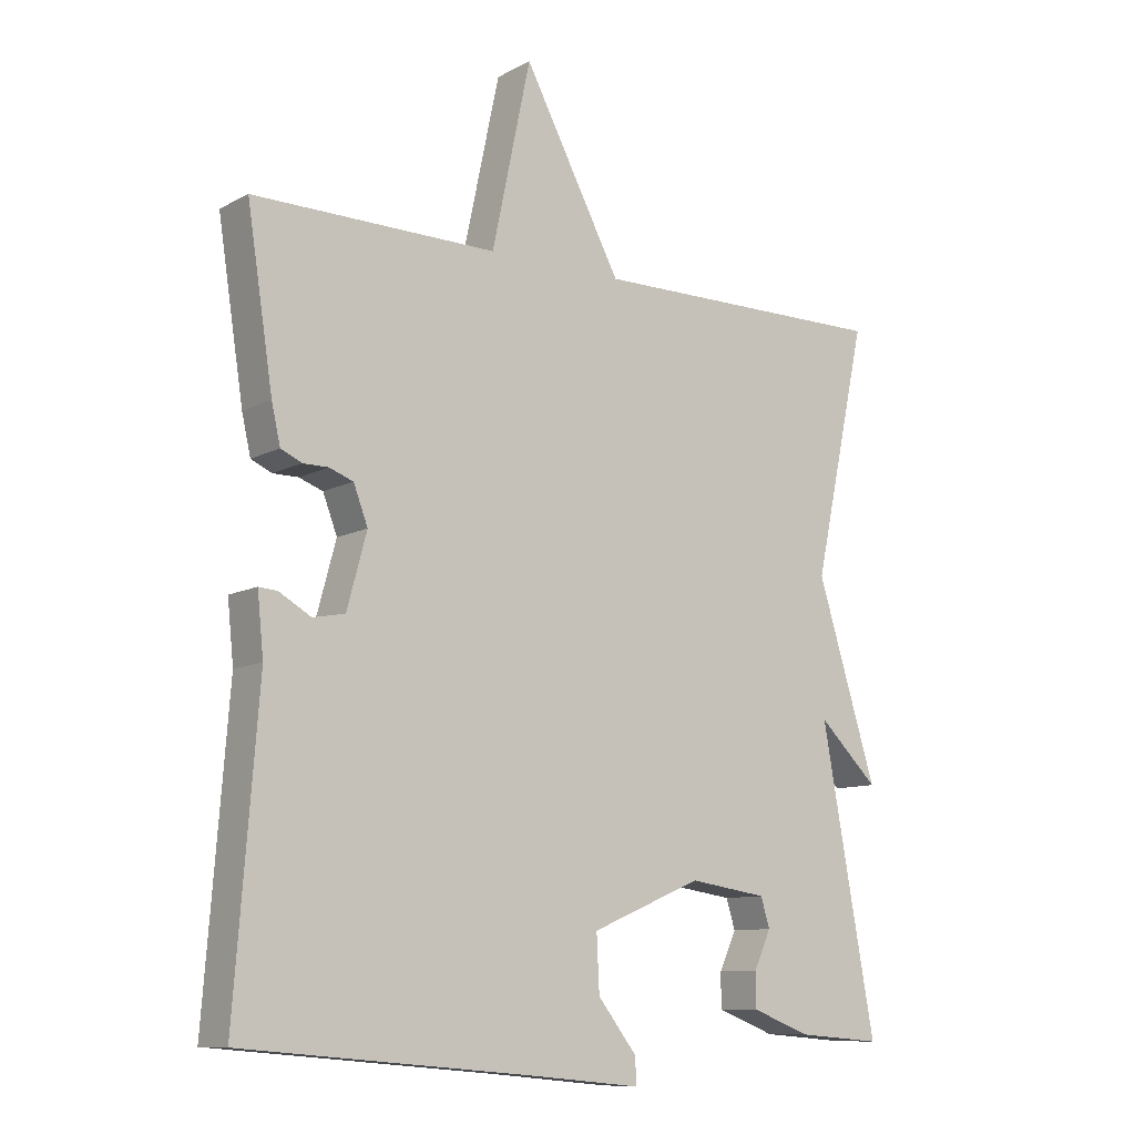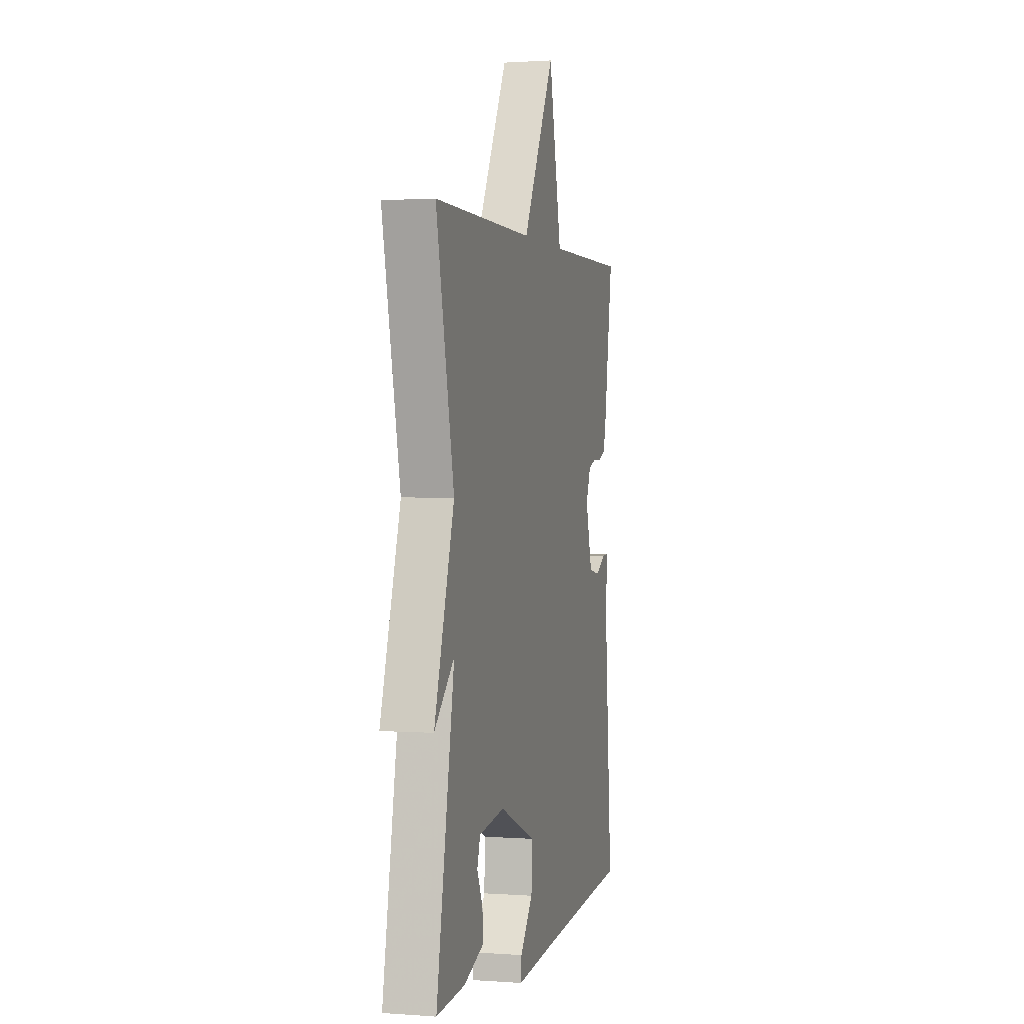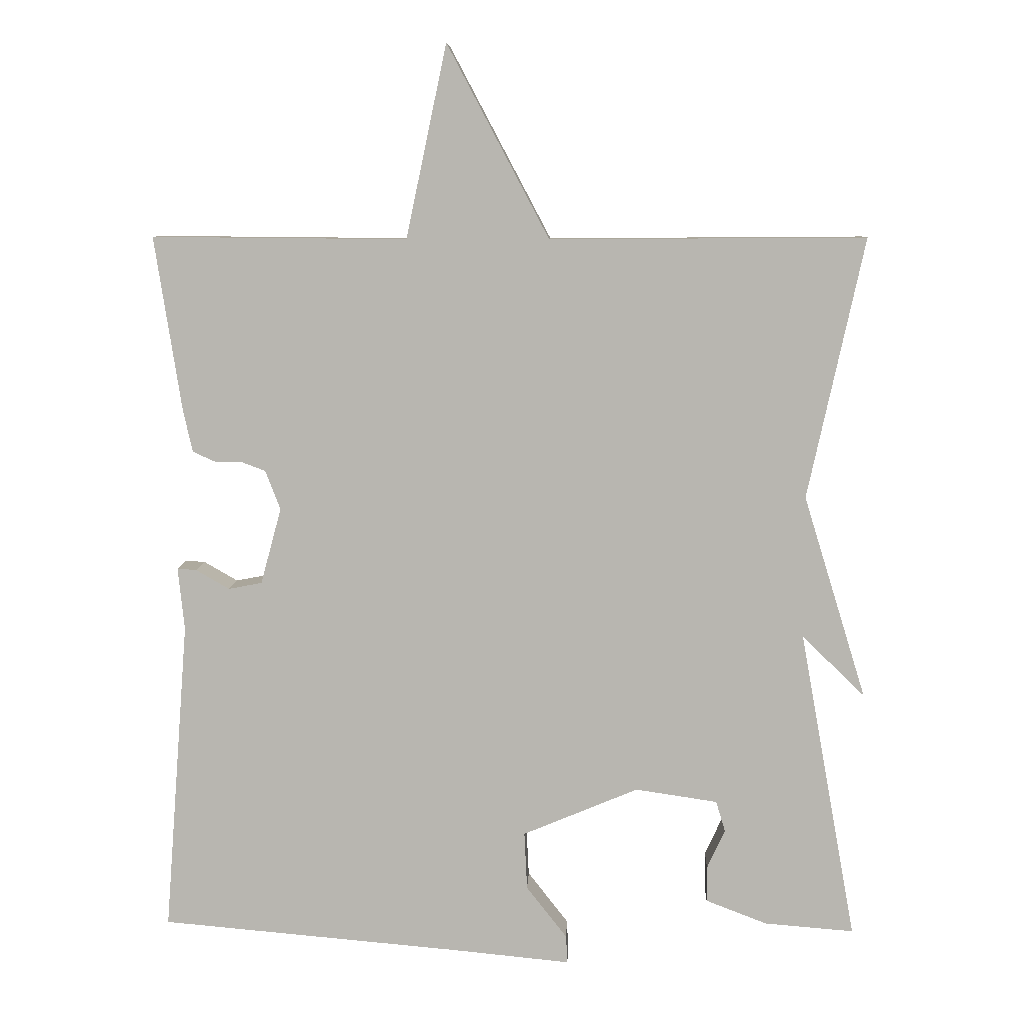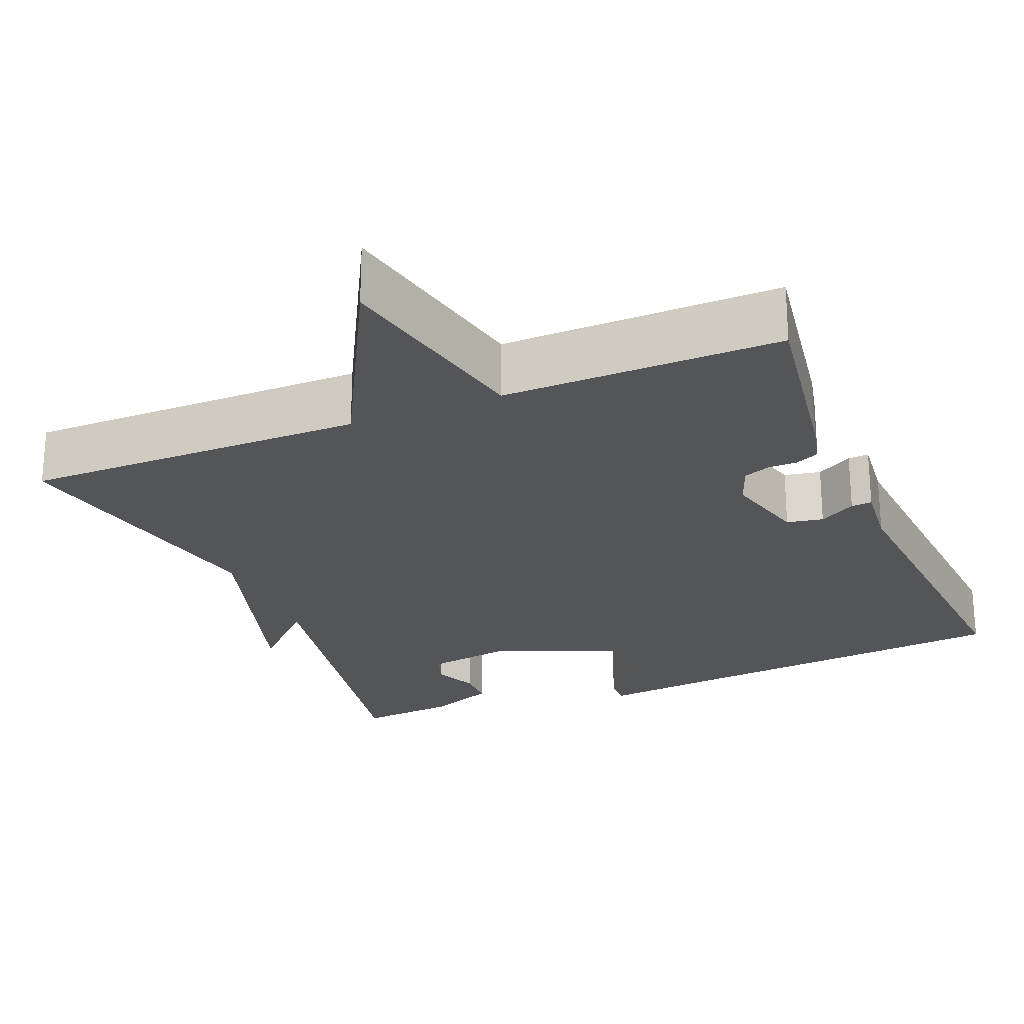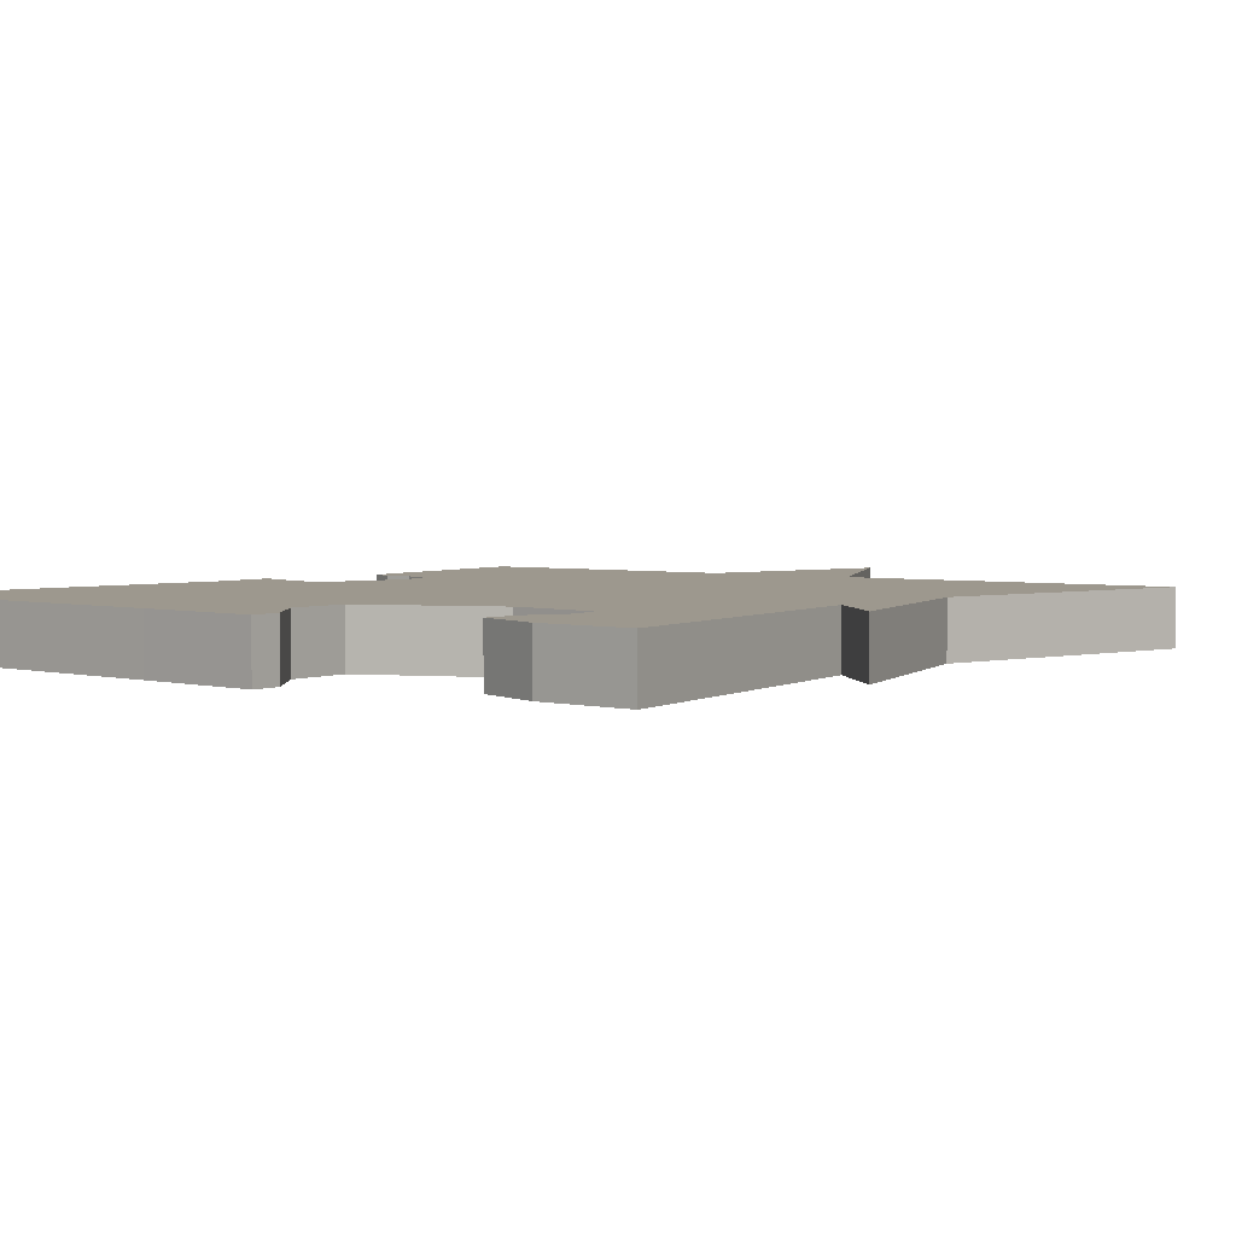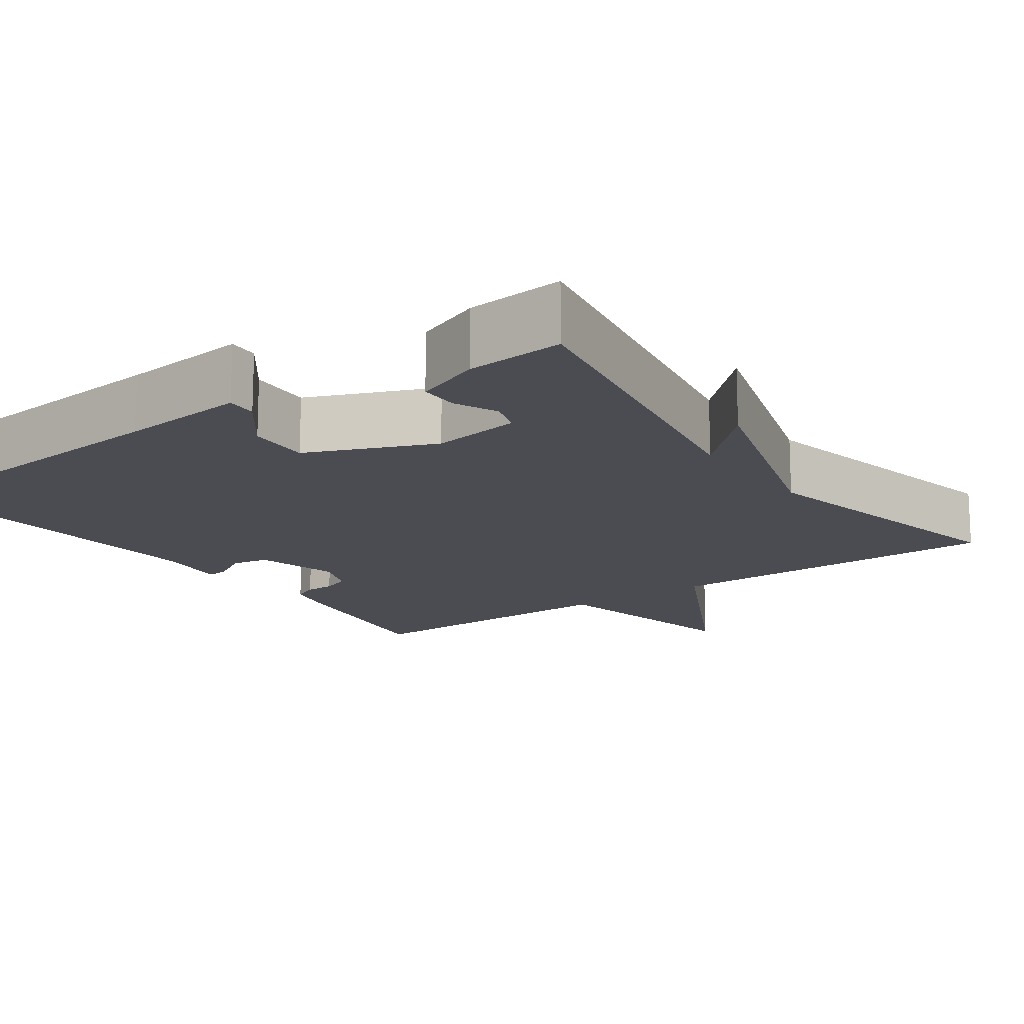
<metadata>
{"format":"obj","ext":"obj","renderer":"f3d","projection":"perspective","resolution":1024,"background":"white","views":[{"elev":-10.2,"azim":142.8,"up":"+Z"},{"elev":1.4,"azim":-75.2,"up":"+Z"},{"elev":8.2,"azim":-177.6,"up":"+Z"},{"elev":-24.3,"azim":22.4,"up":"+Y"},{"elev":3.2,"azim":-142.0,"up":"+Y"},{"elev":-15.5,"azim":-144.5,"up":"+Y"}]}
</metadata>
<code>
v -0.5 0.07 -0.5
v -0.421 0.07 -0.065
v -0.509 0.07 -0.15
v -0.421 0.07 0.135
v -0.5 0.07 0.5
v -0.058 0.07 0.497
v 0.085 0.07 0.767
v 0.142 0.07 0.497
v 0.5 0.07 0.5
v 0.462 0.07 0.253
v 0.449 0.07 0.196
v 0.418 0.07 0.182
v 0.381 0.07 0.182
v 0.346 0.07 0.169
v 0.325 0.07 0.114
v 0.354 0.07 0.007
v 0.401 0.07 -0.002
v 0.448 0.07 0.025
v 0.475 0.07 0.027
v 0.466 0.07 -0.061
v 0.5 0.07 -0.5
v 0.077 0.07 -0.537
v -0.087 0.07 -0.553
v -0.085 0.07 -0.514
v -0.028 0.07 -0.441
v -0.024 0.07 -0.36
v -0.186 0.07 -0.292
v -0.301 0.07 -0.309
v -0.314 0.07 -0.352
v -0.289 0.07 -0.407
v -0.289 0.07 -0.457
v -0.375 0.07 -0.49
v -0.5 0 -0.5
v -0.421 0 -0.065
v -0.509 0 -0.15
v -0.421 0 0.135
v -0.5 0 0.5
v -0.058 0 0.497
v 0.085 0 0.767
v 0.142 0 0.497
v 0.5 0 0.5
v 0.462 0 0.253
v 0.449 0 0.196
v 0.418 0 0.182
v 0.381 0 0.182
v 0.346 0 0.169
v 0.325 0 0.114
v 0.354 0 0.007
v 0.401 0 -0.002
v 0.448 0 0.025
v 0.475 0 0.027
v 0.466 0 -0.061
v 0.5 0 -0.5
v 0.077 0 -0.537
v -0.087 0 -0.553
v -0.085 0 -0.514
v -0.028 0 -0.441
v -0.024 0 -0.36
v -0.186 0 -0.292
v -0.301 0 -0.309
v -0.314 0 -0.352
v -0.289 0 -0.407
v -0.289 0 -0.457
v -0.375 0 -0.49
f 31 32 1
f 30 31 1
f 29 30 1
f 28 29 1 2
f 27 28 2
f 26 27 2
f 22 23 24 25
f 22 25 26
f 21 22 26
f 20 21 26
f 19 20 26
f 18 19 26
f 17 18 26
f 16 17 26 2
f 11 12 13
f 10 11 13
f 9 10 13
f 8 9 13
f 8 13 14
f 6 7 8
f 6 8 14 15
f 6 15 16
f 5 6 16
f 4 5 16
f 4 16 2
f 2 3 4
f 33 64 63
f 33 63 62
f 33 62 61
f 34 33 61 60
f 34 60 59
f 34 59 58
f 57 56 55 54
f 58 57 54
f 58 54 53
f 58 53 52
f 58 52 51
f 58 51 50
f 58 50 49
f 34 58 49 48
f 45 44 43
f 45 43 42
f 45 42 41
f 45 41 40
f 46 45 40
f 40 39 38
f 47 46 40 38
f 48 47 38
f 48 38 37
f 48 37 36
f 34 48 36
f 36 35 34
f 1 33 34 2
f 2 34 35 3
f 3 35 36 4
f 4 36 37 5
f 5 37 38 6
f 6 38 39 7
f 7 39 40 8
f 8 40 41 9
f 9 41 42 10
f 10 42 43 11
f 11 43 44 12
f 12 44 45 13
f 13 45 46 14
f 14 46 47 15
f 15 47 48 16
f 16 48 49 17
f 17 49 50 18
f 18 50 51 19
f 19 51 52 20
f 20 52 53 21
f 21 53 54 22
f 22 54 55 23
f 23 55 56 24
f 24 56 57 25
f 25 57 58 26
f 26 58 59 27
f 27 59 60 28
f 28 60 61 29
f 29 61 62 30
f 30 62 63 31
f 31 63 64 32
f 32 64 33 1

</code>
